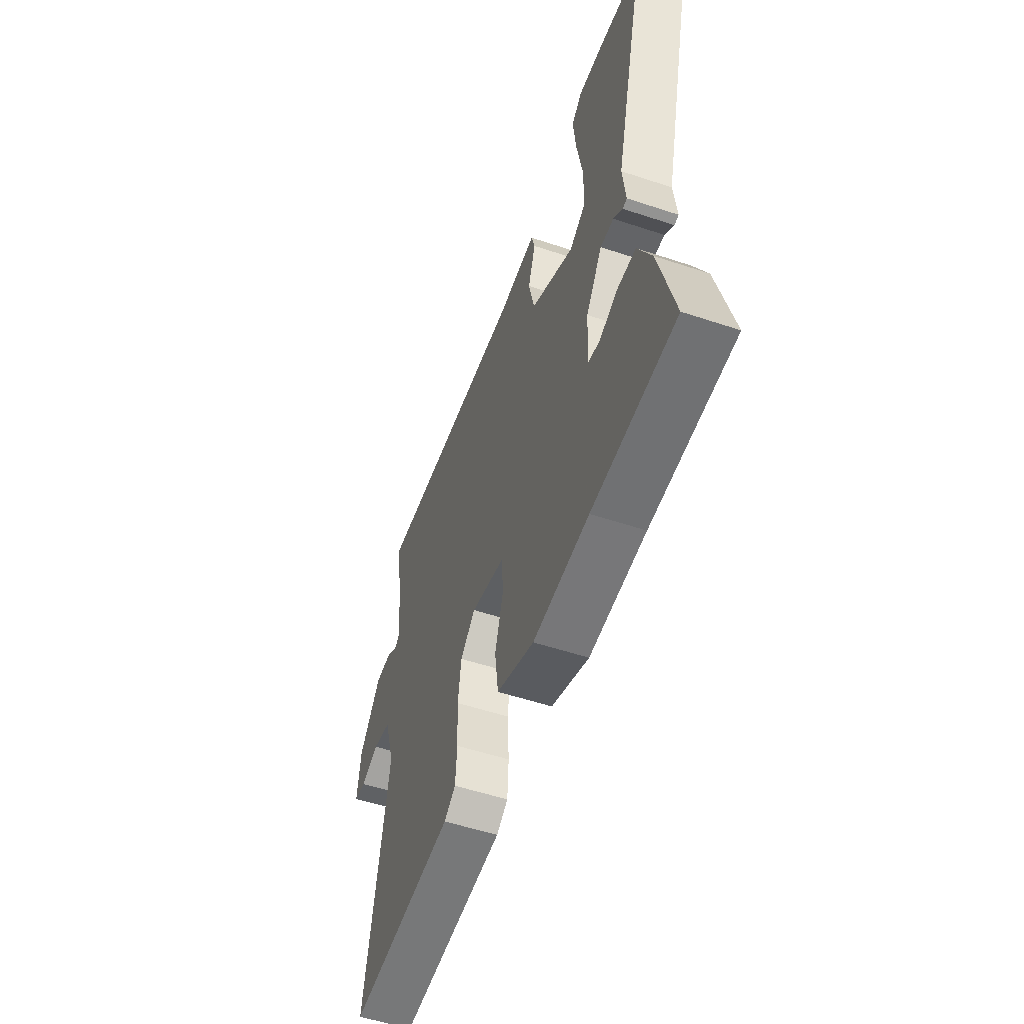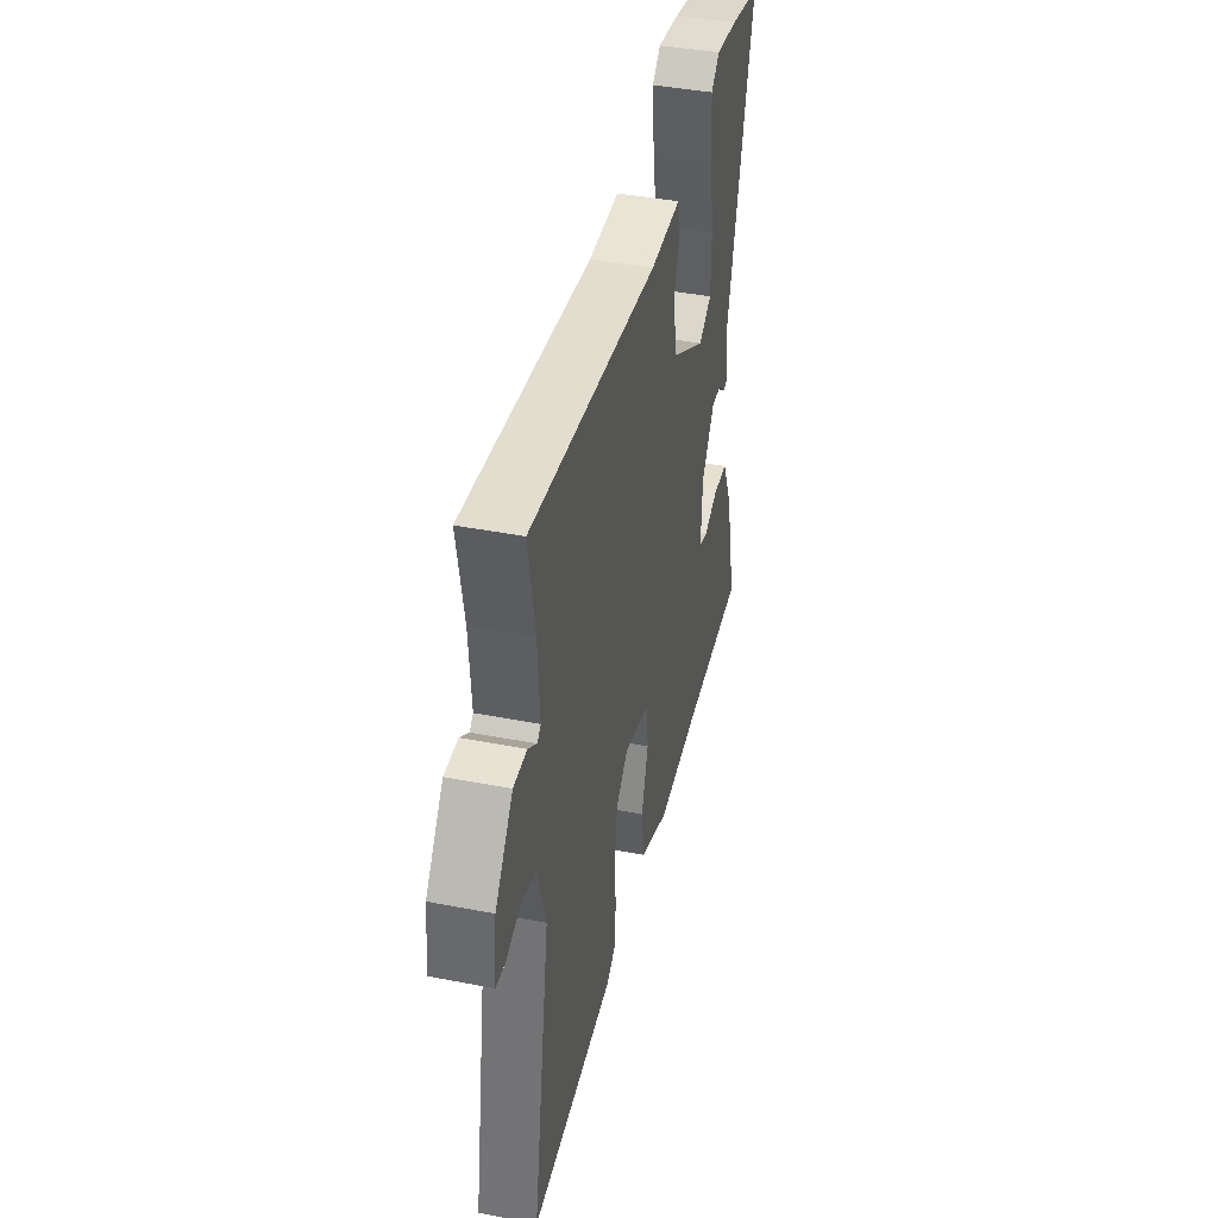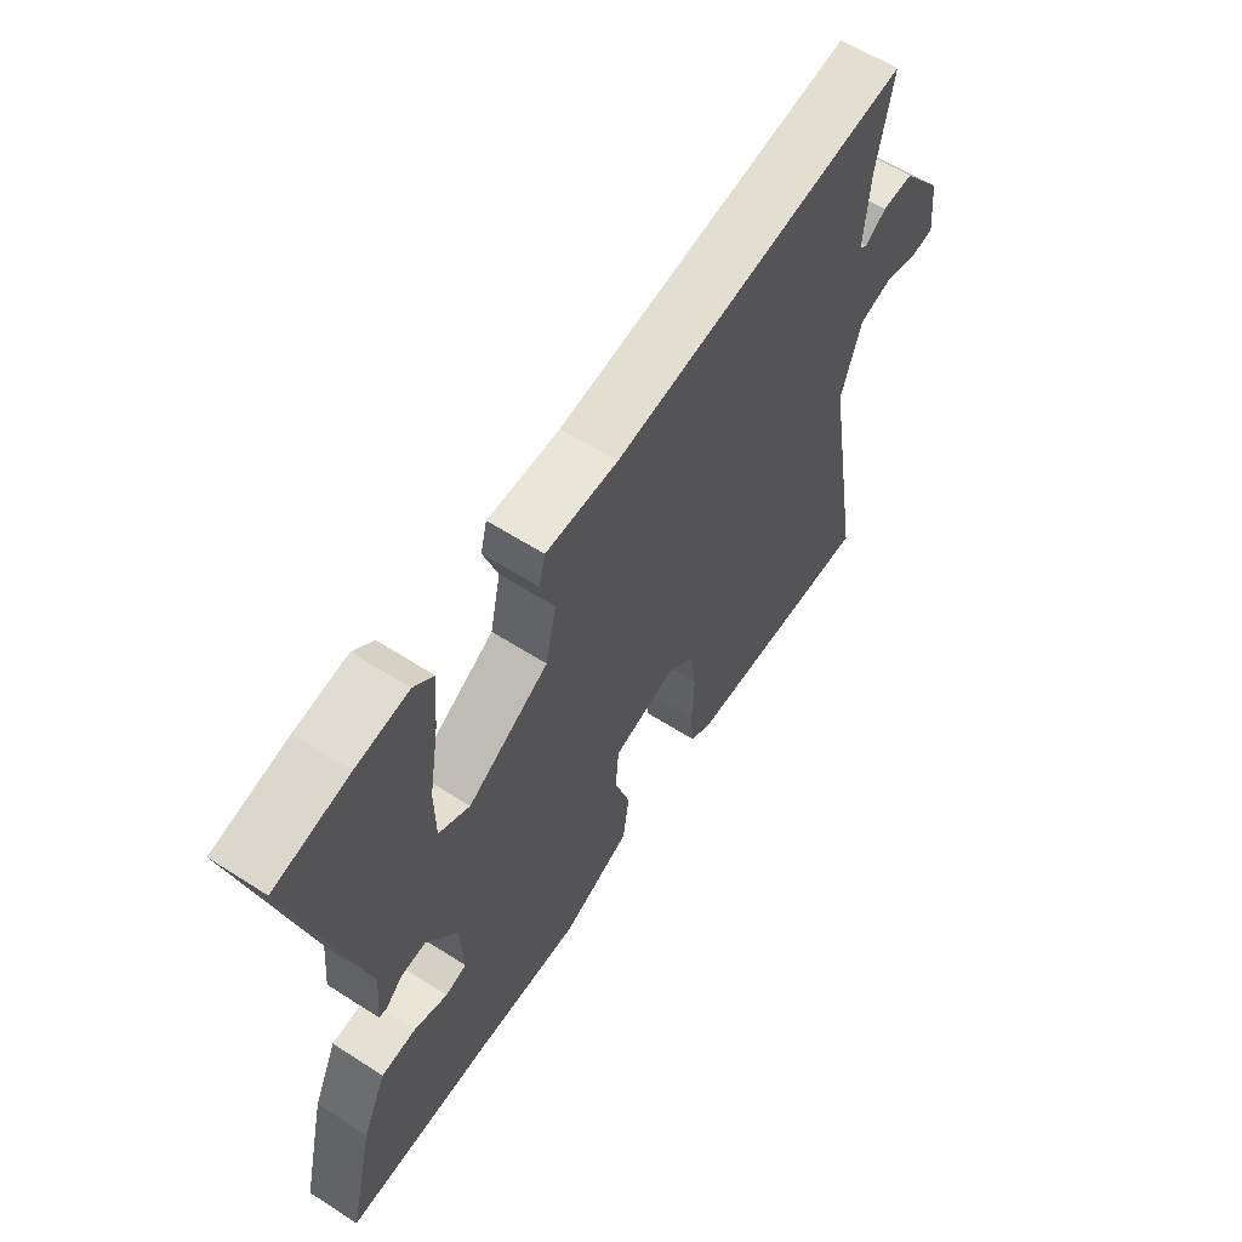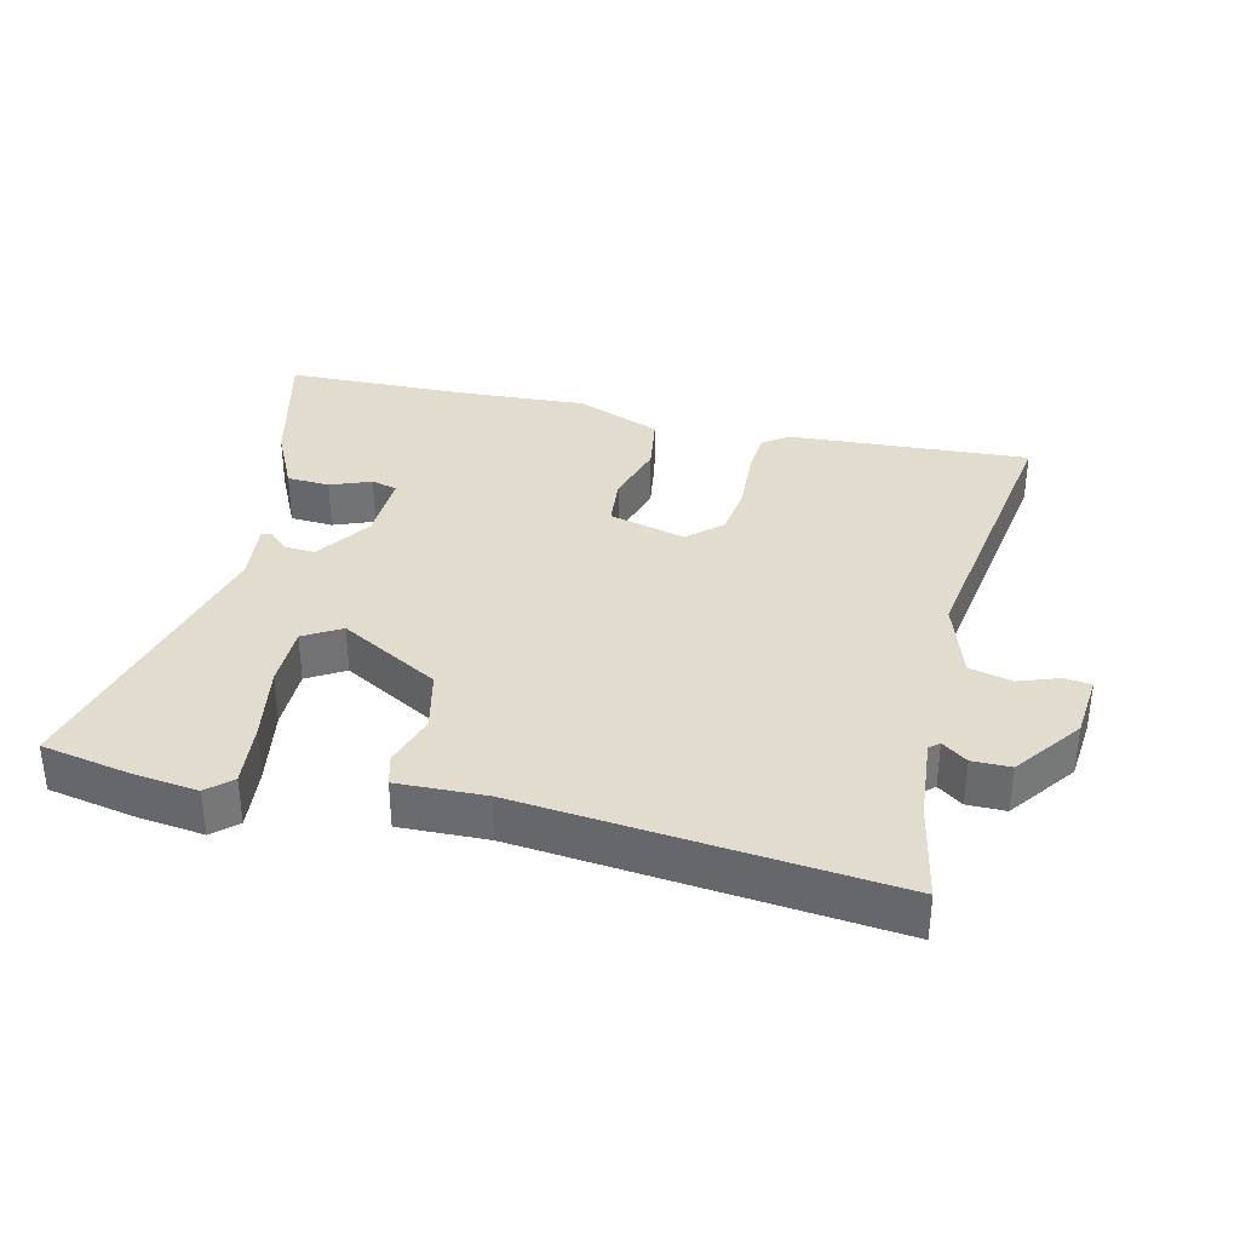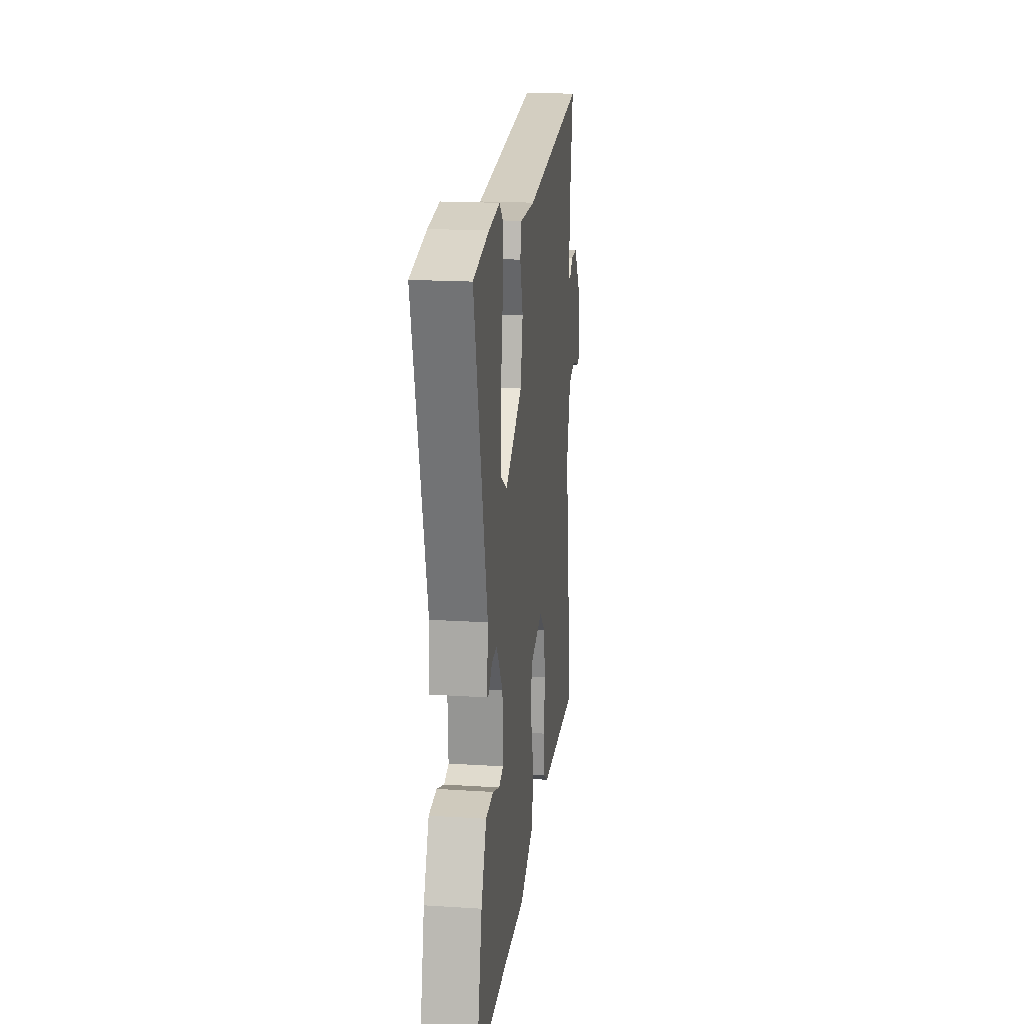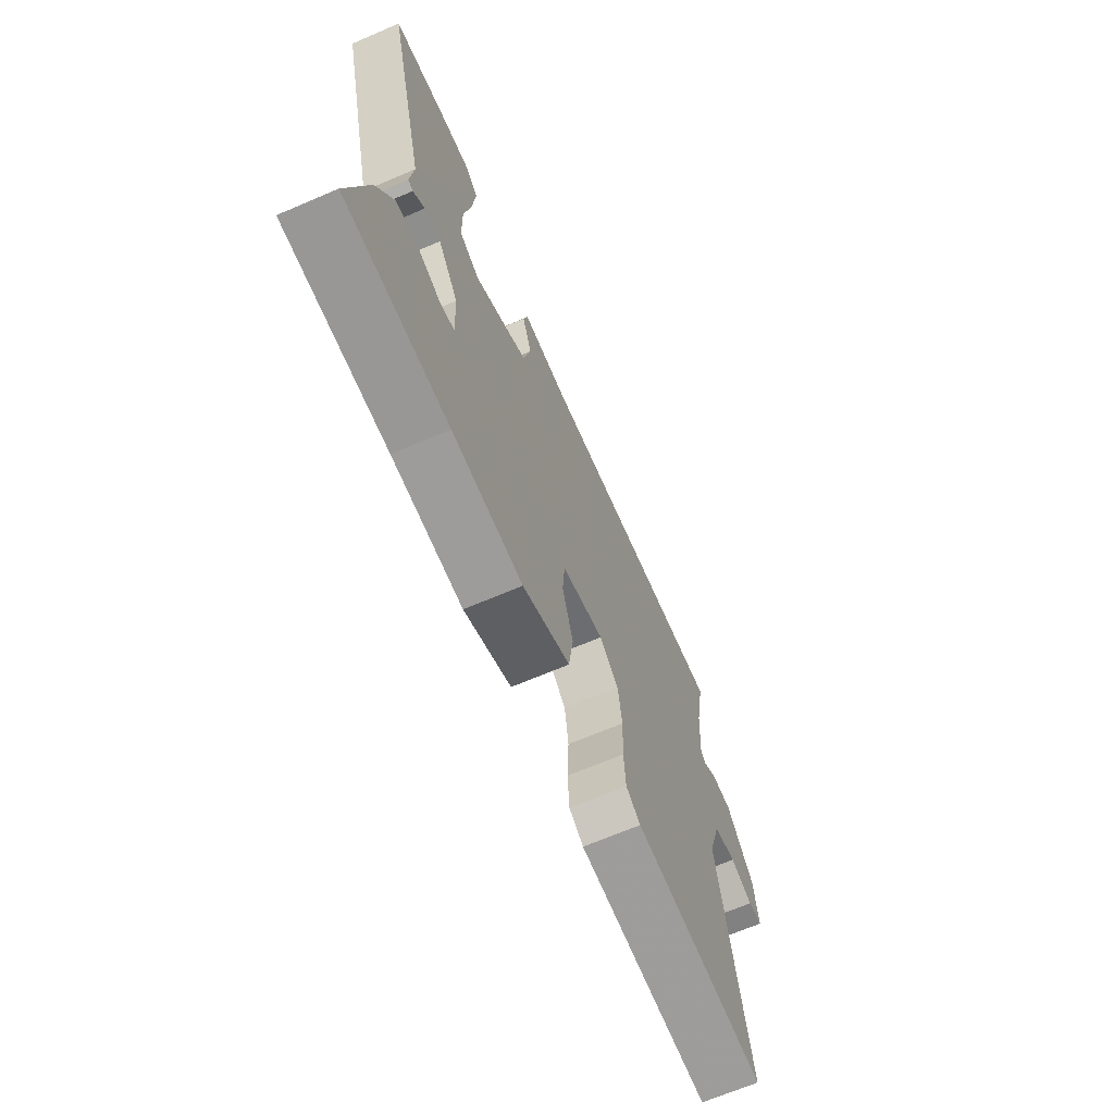
<metadata>
{"format":"obj","ext":"obj","renderer":"f3d","projection":"perspective","resolution":1024,"background":"white","views":[{"elev":-54.9,"azim":-109.3,"up":"+Z"},{"elev":41.6,"azim":103.2,"up":"+Z"},{"elev":60.7,"azim":-56.8,"up":"+Z"},{"elev":34.7,"azim":12.5,"up":"+Y"},{"elev":18.7,"azim":-83.1,"up":"+Z"},{"elev":-68.1,"azim":-66.9,"up":"+Z"}]}
</metadata>
<code>
v -0.576 0.07 0.484
v -0.442 0.07 0.512
v -0.347 0.07 0.525
v -0.311 0.07 0.493
v -0.32 0.07 0.398
v -0.339 0.07 0.282
v -0.338 0.07 0.188
v -0.282 0.07 0.156
v -0.134 0.07 0.243
v -0.114 0.07 0.335
v -0.14 0.07 0.413
v -0.128 0.07 0.46
v 0.003 0.07 0.458
v 0.545 0.07 0.522
v 0.518 0.07 0.374
v 0.509 0.07 0.248
v 0.524 0.07 0.235
v 0.561 0.07 0.263
v 0.618 0.07 0.264
v 0.693 0.07 0.166
v 0.704 0.07 0.068
v 0.665 0.07 0.062
v 0.603 0.07 0.083
v 0.54 0.07 0.066
v 0.504 0.07 -0.053
v 0.579 0.07 -0.493
v 0.219 0.07 -0.477
v 0.18 0.07 -0.451
v 0.175 0.07 -0.38
v 0.179 0.07 -0.29
v 0.168 0.07 -0.21
v 0.117 0.07 -0.165
v 0.003 0.07 -0.197
v -0.003 0.07 -0.273
v 0.026 0.07 -0.367
v 0.014 0.07 -0.455
v -0.113 0.07 -0.509
v -0.302 0.07 -0.501
v -0.58 0.07 -0.5
v -0.531 0.07 -0.293
v -0.486 0.07 -0.196
v -0.422 0.07 -0.191
v -0.361 0.07 -0.214
v -0.322 0.07 -0.203
v -0.327 0.07 -0.096
v -0.383 0.07 -0.014
v -0.428 0.07 -0.017
v -0.459 0.07 -0.046
v -0.473 0.07 -0.043
v -0.464 0.07 0.049
v -0.576 0 0.484
v -0.442 0 0.512
v -0.347 0 0.525
v -0.311 0 0.493
v -0.32 0 0.398
v -0.339 0 0.282
v -0.338 0 0.188
v -0.282 0 0.156
v -0.134 0 0.243
v -0.114 0 0.335
v -0.14 0 0.413
v -0.128 0 0.46
v 0.003 0 0.458
v 0.545 0 0.522
v 0.518 0 0.374
v 0.509 0 0.248
v 0.524 0 0.235
v 0.561 0 0.263
v 0.618 0 0.264
v 0.693 0 0.166
v 0.704 0 0.068
v 0.665 0 0.062
v 0.603 0 0.083
v 0.54 0 0.066
v 0.504 0 -0.053
v 0.579 0 -0.493
v 0.219 0 -0.477
v 0.18 0 -0.451
v 0.175 0 -0.38
v 0.179 0 -0.29
v 0.168 0 -0.21
v 0.117 0 -0.165
v 0.003 0 -0.197
v -0.003 0 -0.273
v 0.026 0 -0.367
v 0.014 0 -0.455
v -0.113 0 -0.509
v -0.302 0 -0.501
v -0.58 0 -0.5
v -0.531 0 -0.293
v -0.486 0 -0.196
v -0.422 0 -0.191
v -0.361 0 -0.214
v -0.322 0 -0.203
v -0.327 0 -0.096
v -0.383 0 -0.014
v -0.428 0 -0.017
v -0.459 0 -0.046
v -0.473 0 -0.043
v -0.464 0 0.049
f 47 48 49 50
f 2 3 4
f 1 2 4
f 50 1 4
f 47 50 4
f 46 47 4
f 41 42 43
f 40 41 43
f 39 40 43
f 38 39 43
f 38 43 44
f 37 38 44
f 36 37 44
f 35 36 44
f 34 35 44
f 33 34 44 45
f 28 29 30
f 27 28 30
f 26 27 30
f 25 26 30
f 24 25 30 31
f 21 22 23
f 20 21 23
f 19 20 23
f 18 19 23
f 17 18 23
f 16 17 23 24
f 13 14 15
f 13 15 16
f 12 13 16
f 11 12 16
f 10 11 16
f 24 31 32
f 16 24 32
f 10 16 32
f 9 10 32
f 4 5 6
f 46 4 6
f 46 6 7
f 33 45 46
f 32 33 46
f 9 32 46
f 8 9 46
f 7 8 46
f 100 99 98 97
f 54 53 52
f 54 52 51
f 54 51 100
f 54 100 97
f 54 97 96
f 93 92 91
f 93 91 90
f 93 90 89
f 93 89 88
f 94 93 88
f 94 88 87
f 94 87 86
f 94 86 85
f 94 85 84
f 95 94 84 83
f 80 79 78
f 80 78 77
f 80 77 76
f 80 76 75
f 81 80 75 74
f 73 72 71
f 73 71 70
f 73 70 69
f 73 69 68
f 73 68 67
f 74 73 67 66
f 65 64 63
f 66 65 63
f 66 63 62
f 66 62 61
f 66 61 60
f 82 81 74
f 82 74 66
f 82 66 60
f 82 60 59
f 56 55 54
f 56 54 96
f 57 56 96
f 96 95 83
f 96 83 82
f 96 82 59
f 96 59 58
f 96 58 57
f 1 51 52 2
f 2 52 53 3
f 3 53 54 4
f 4 54 55 5
f 5 55 56 6
f 6 56 57 7
f 7 57 58 8
f 8 58 59 9
f 9 59 60 10
f 10 60 61 11
f 11 61 62 12
f 12 62 63 13
f 13 63 64 14
f 14 64 65 15
f 15 65 66 16
f 16 66 67 17
f 17 67 68 18
f 18 68 69 19
f 19 69 70 20
f 20 70 71 21
f 21 71 72 22
f 22 72 73 23
f 23 73 74 24
f 24 74 75 25
f 25 75 76 26
f 26 76 77 27
f 27 77 78 28
f 28 78 79 29
f 29 79 80 30
f 30 80 81 31
f 31 81 82 32
f 32 82 83 33
f 33 83 84 34
f 34 84 85 35
f 35 85 86 36
f 36 86 87 37
f 37 87 88 38
f 38 88 89 39
f 39 89 90 40
f 40 90 91 41
f 41 91 92 42
f 42 92 93 43
f 43 93 94 44
f 44 94 95 45
f 45 95 96 46
f 46 96 97 47
f 47 97 98 48
f 48 98 99 49
f 49 99 100 50
f 50 100 51 1

</code>
